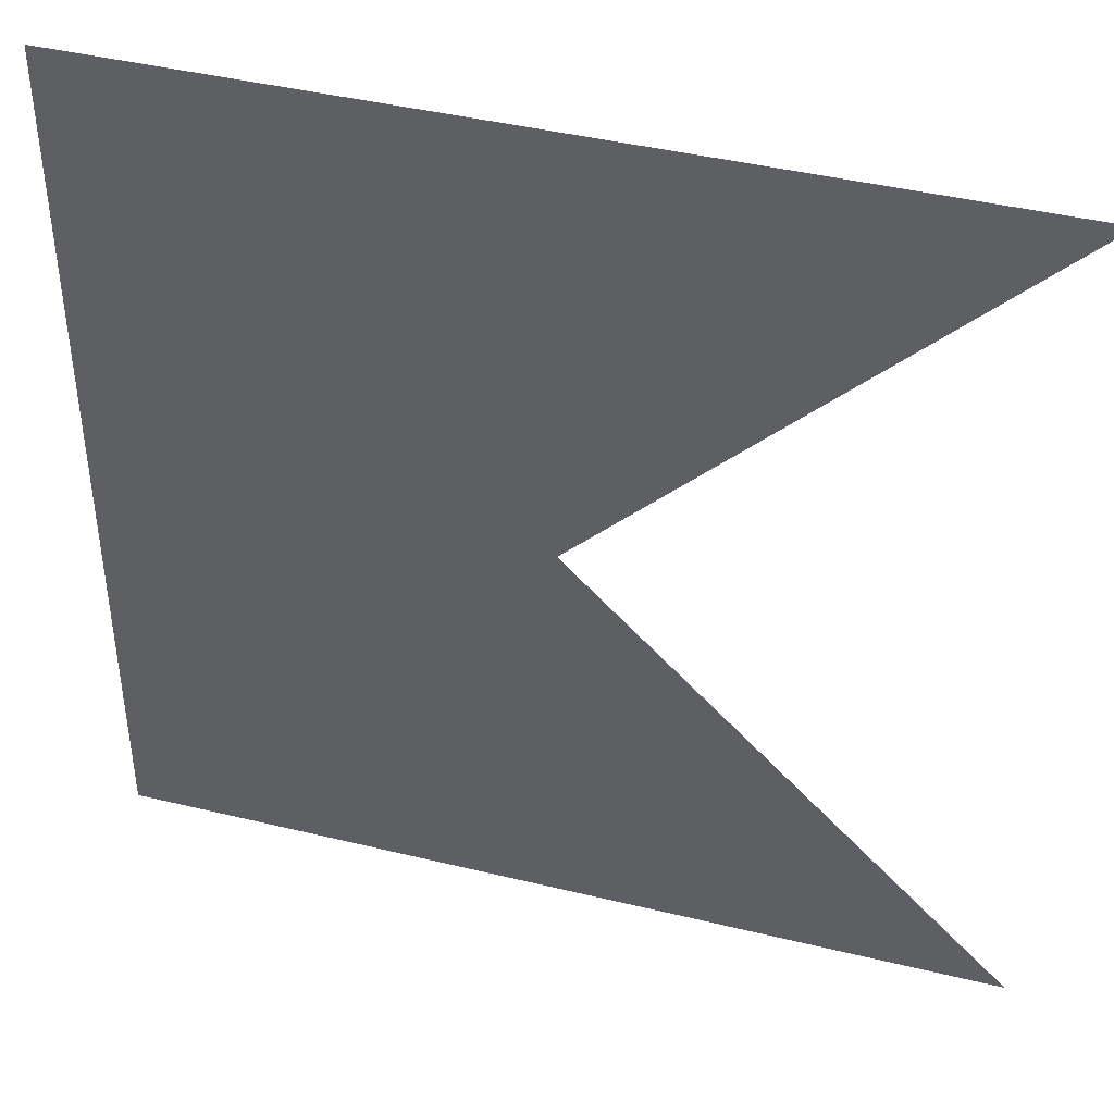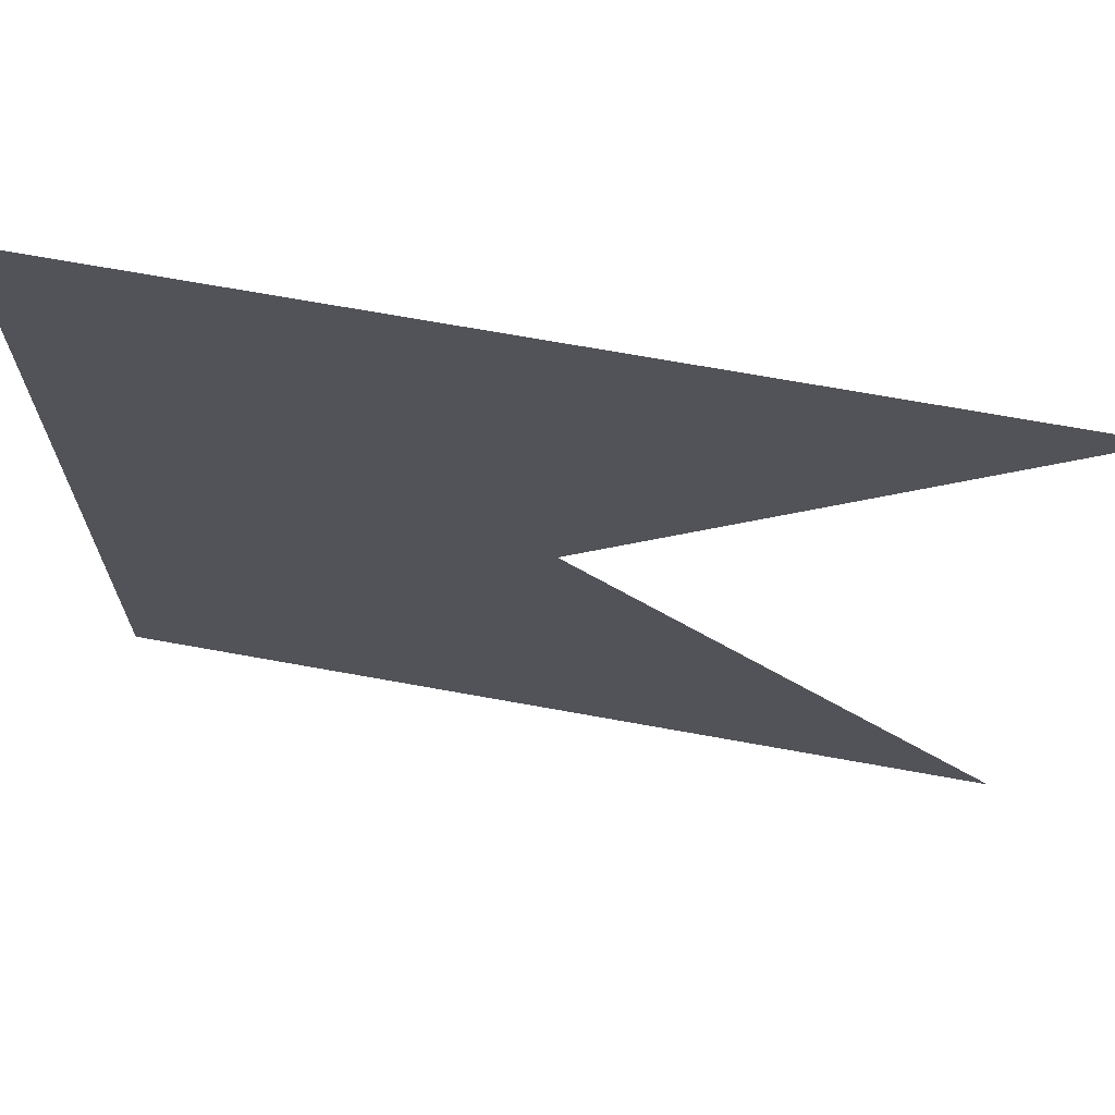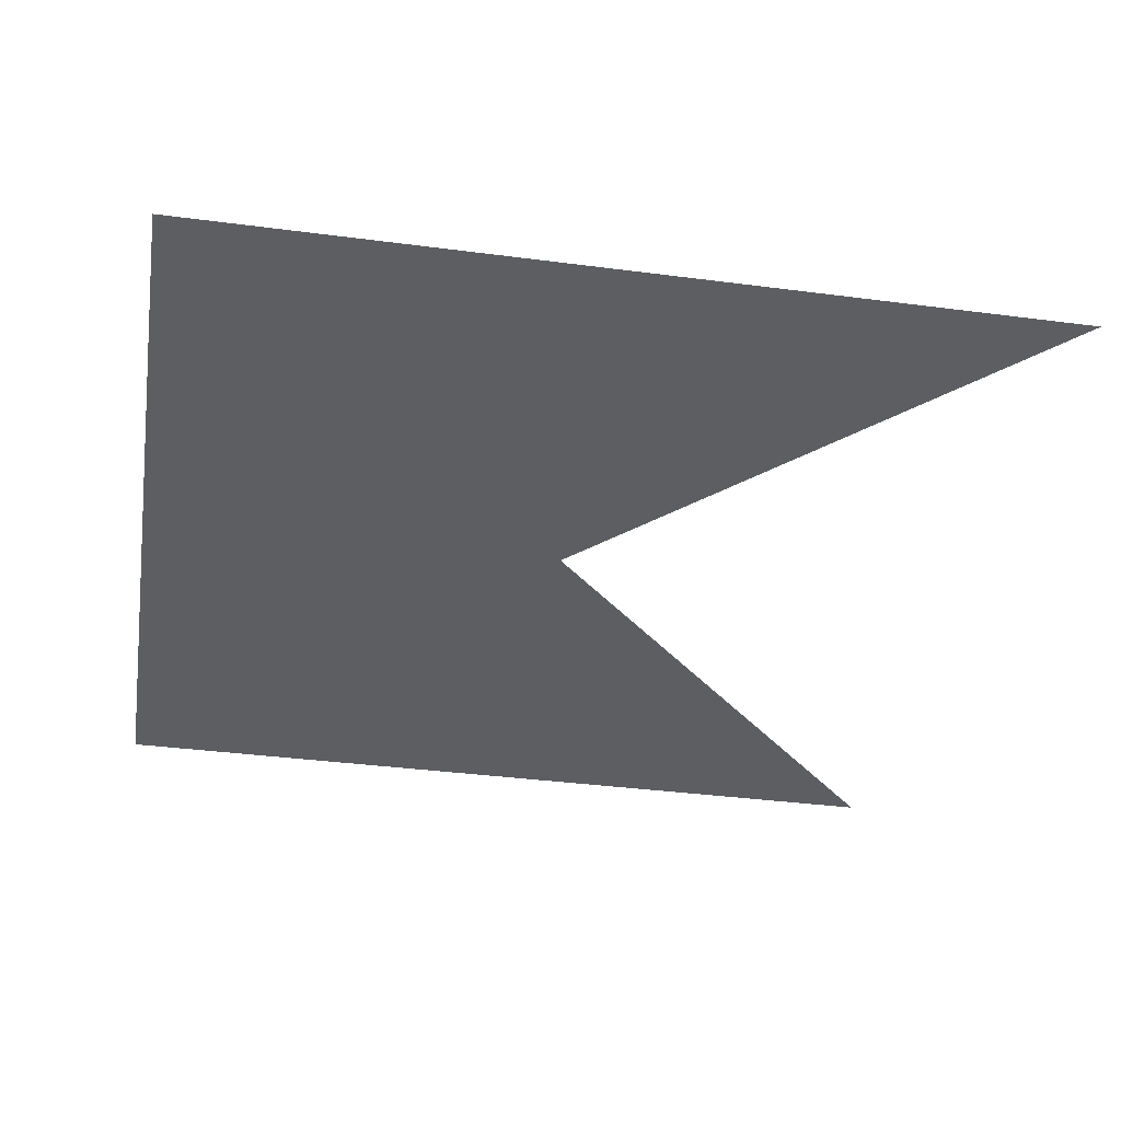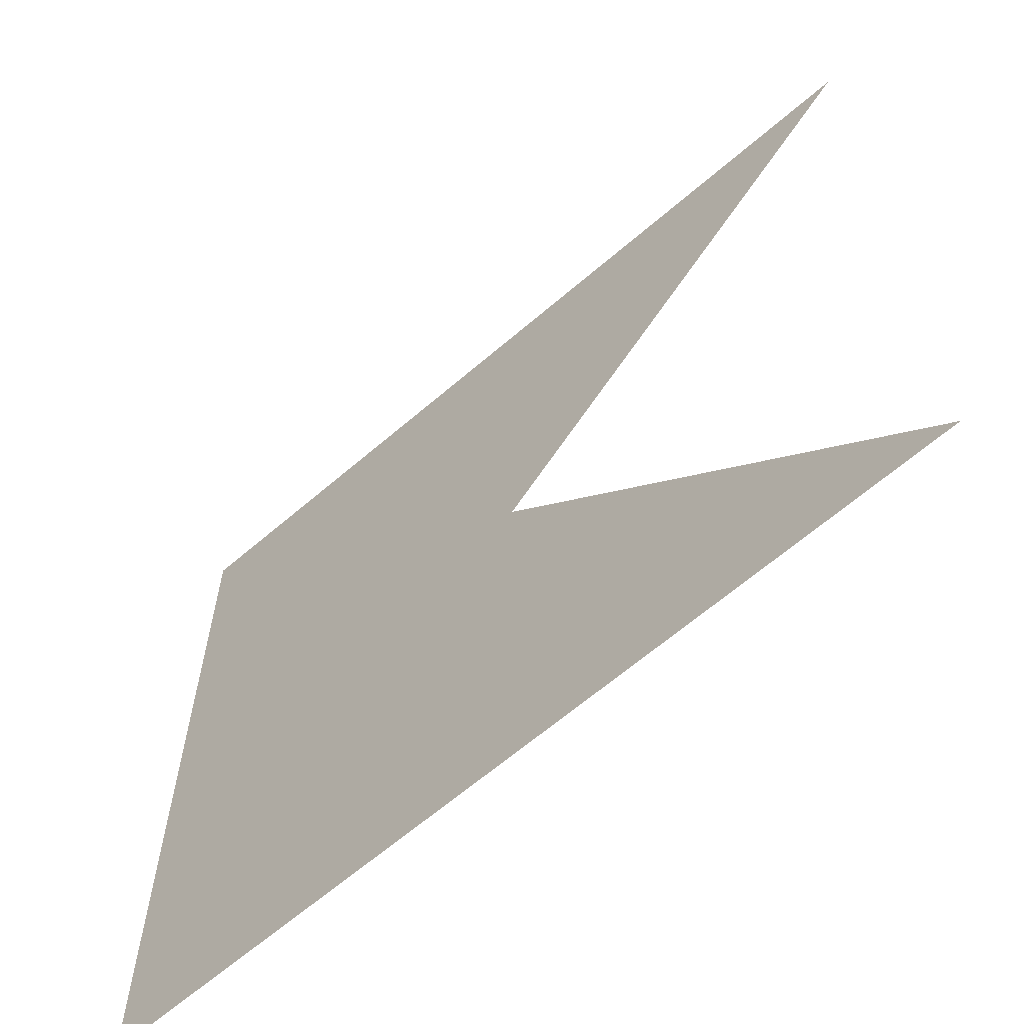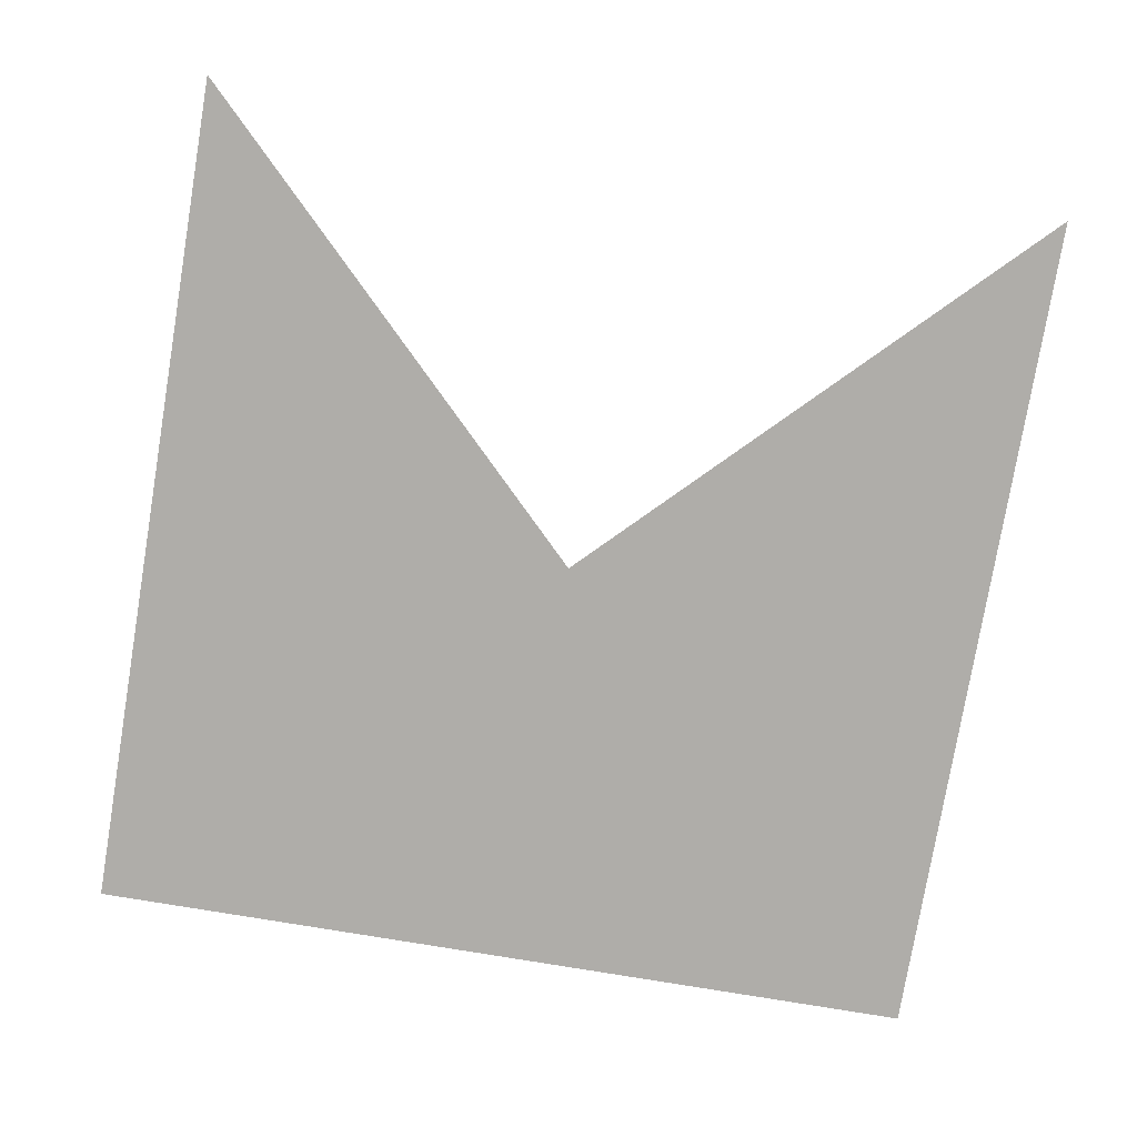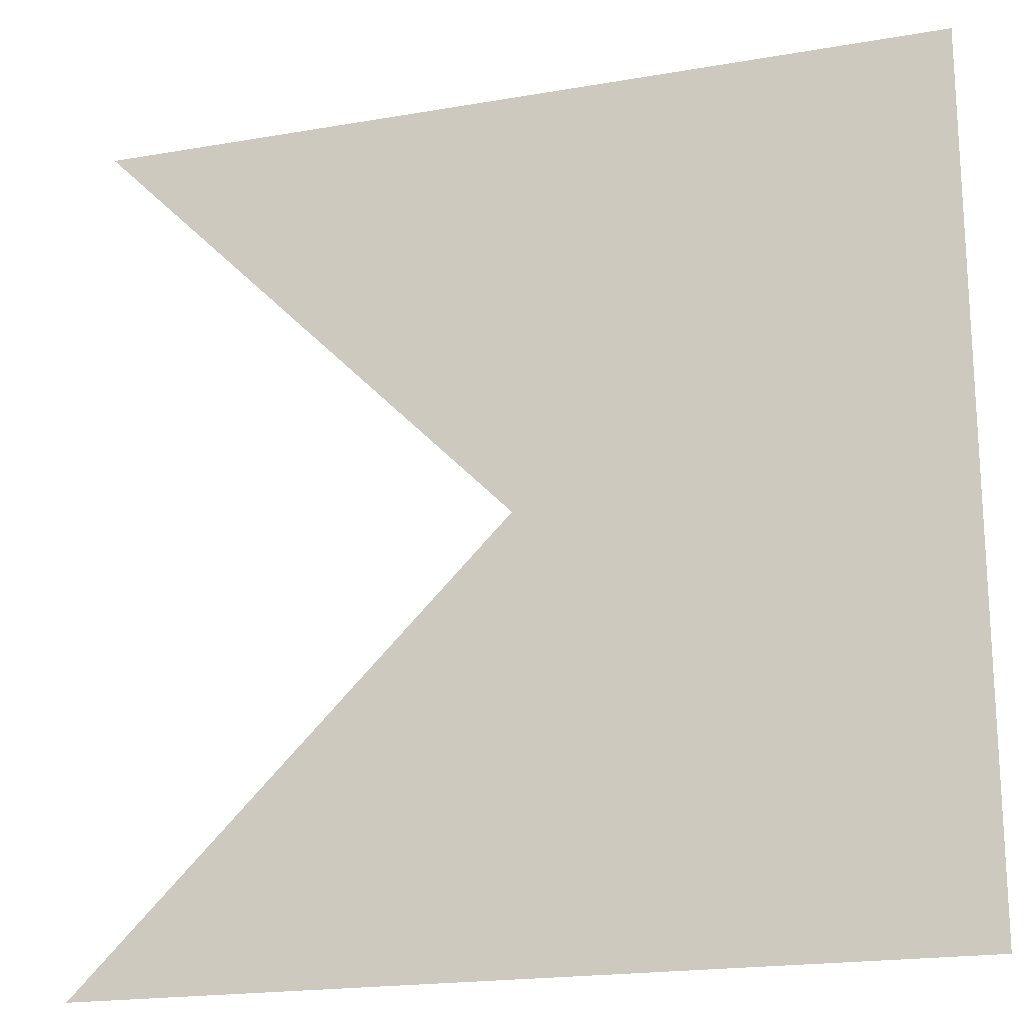
<metadata>
{"format":"obj","ext":"obj","renderer":"f3d","projection":"perspective","resolution":1024,"background":"white","views":[{"elev":42.7,"azim":16.2,"up":"+Z"},{"elev":69.4,"azim":10.3,"up":"+Z"},{"elev":-37.3,"azim":-9.5,"up":"+Y"},{"elev":-64.1,"azim":41.0,"up":"+Z"},{"elev":-77.3,"azim":80.5,"up":"+Y"},{"elev":-19.4,"azim":-161.9,"up":"+Z"}]}
</metadata>
<code>
o Plane
v 0 0 2
v 2 0 2
v 0 0 0
v 2 0 0
f 1 2 3 4

</code>
